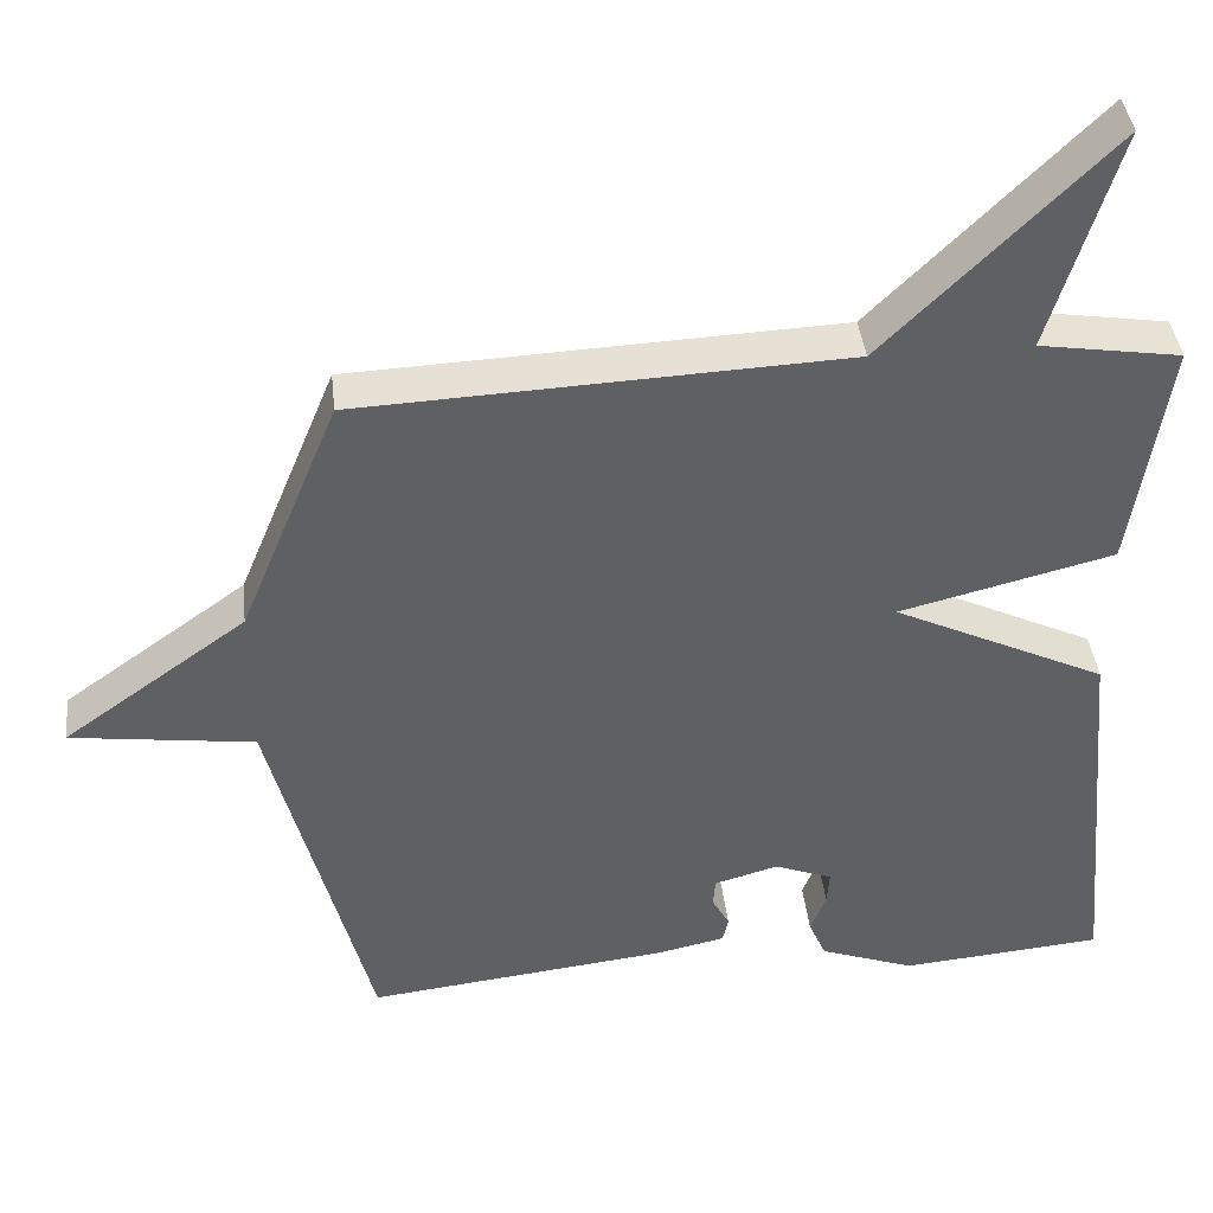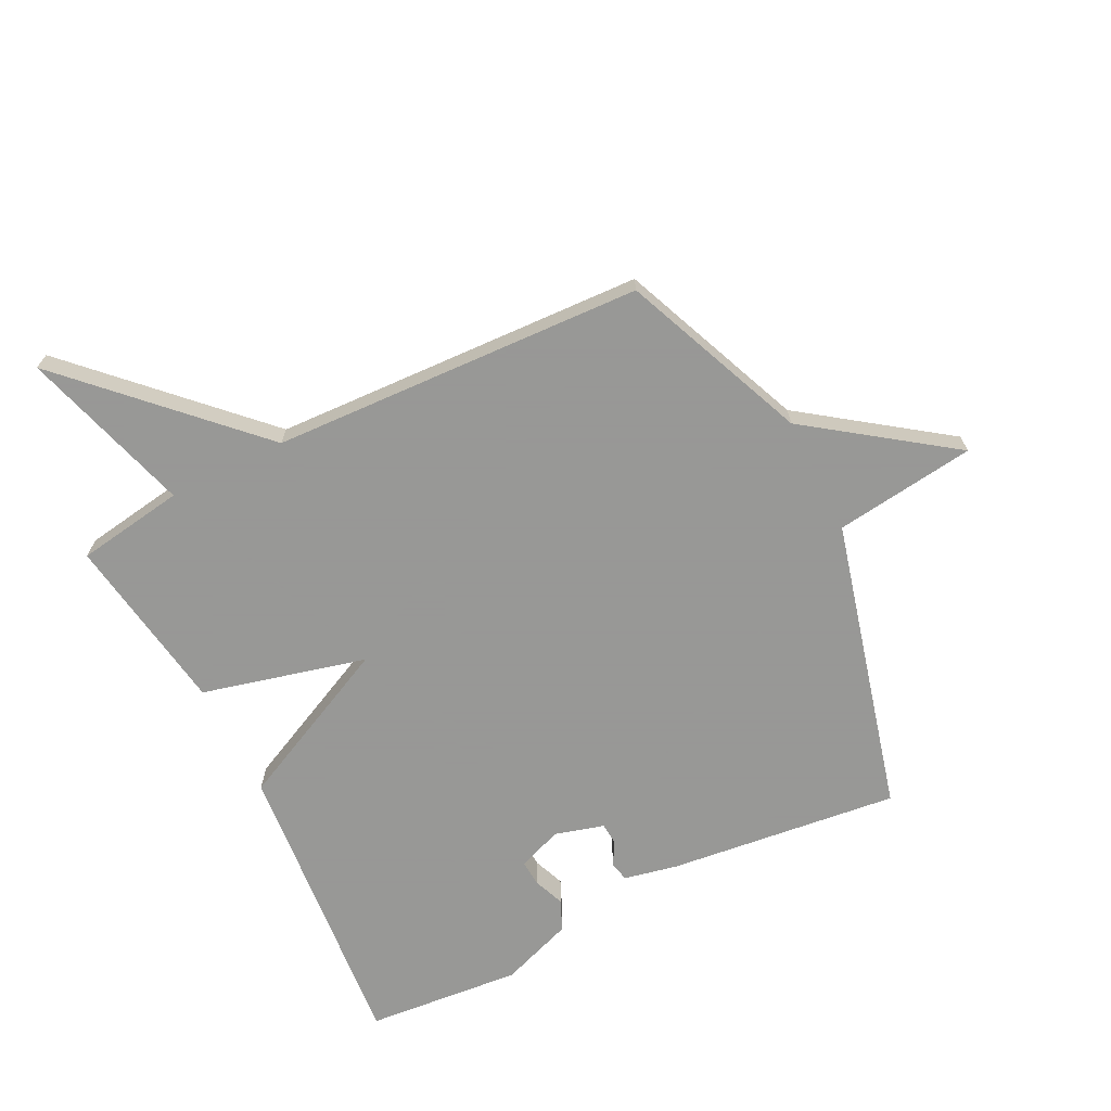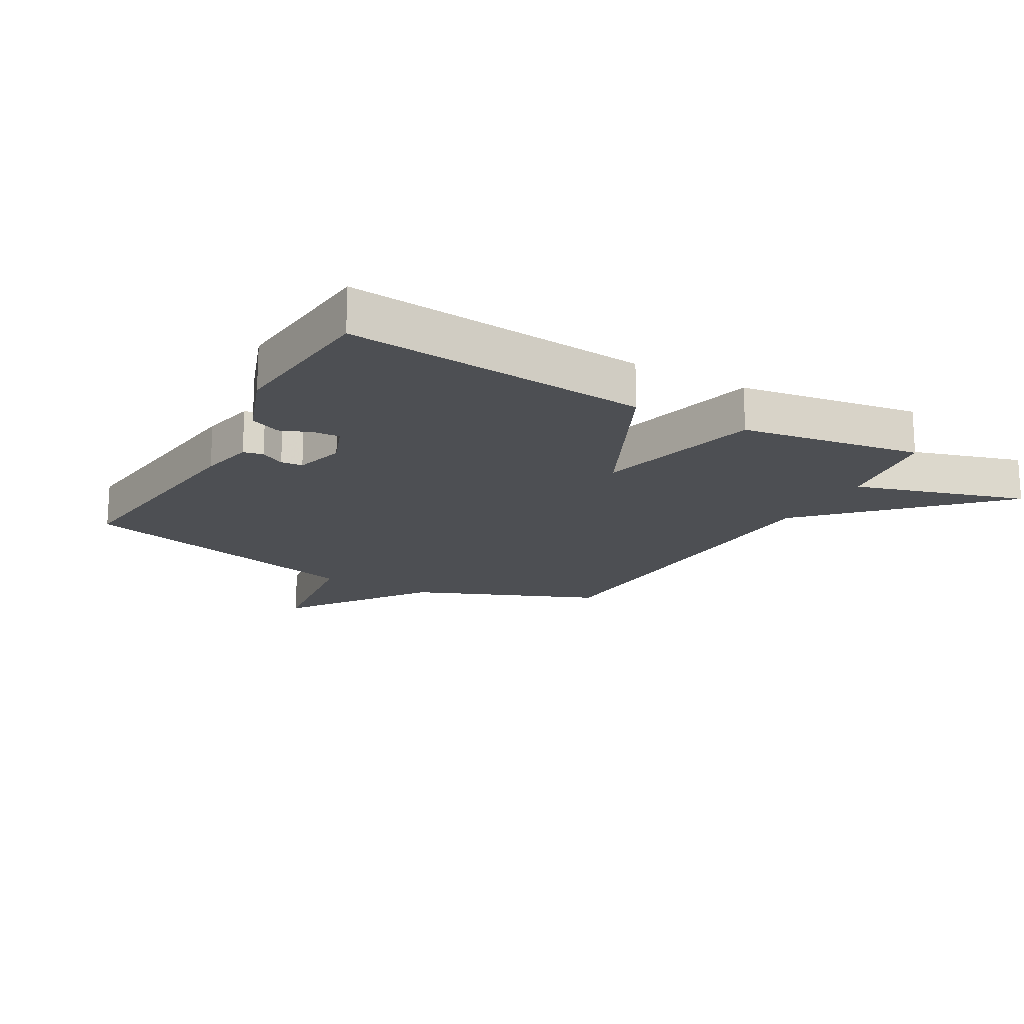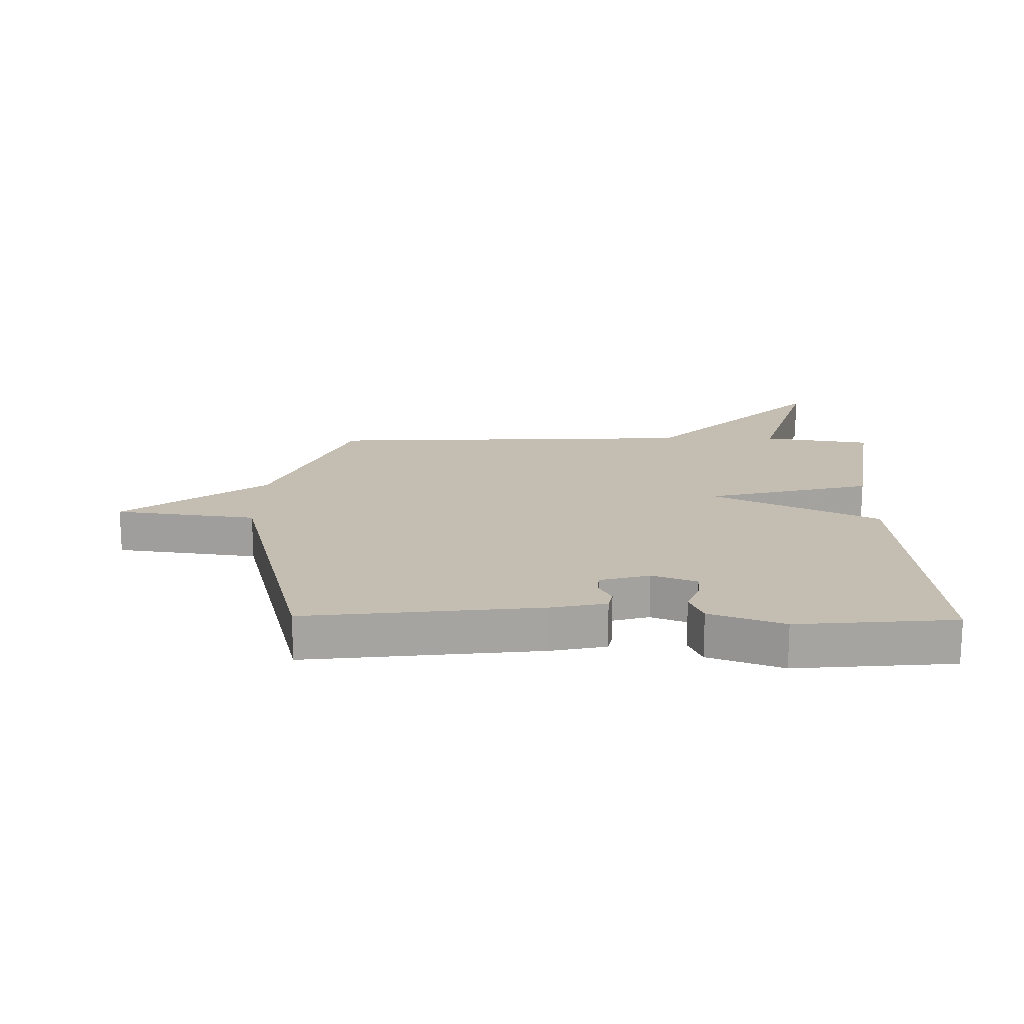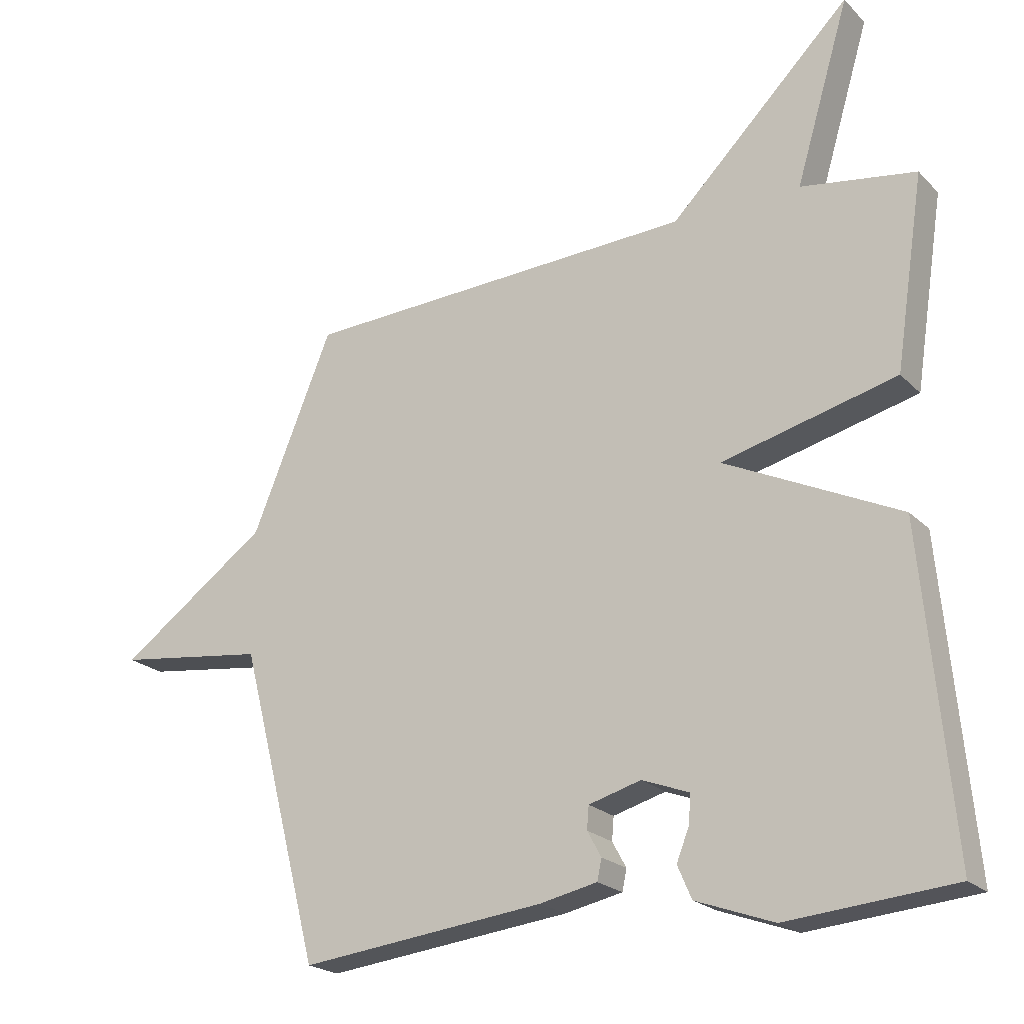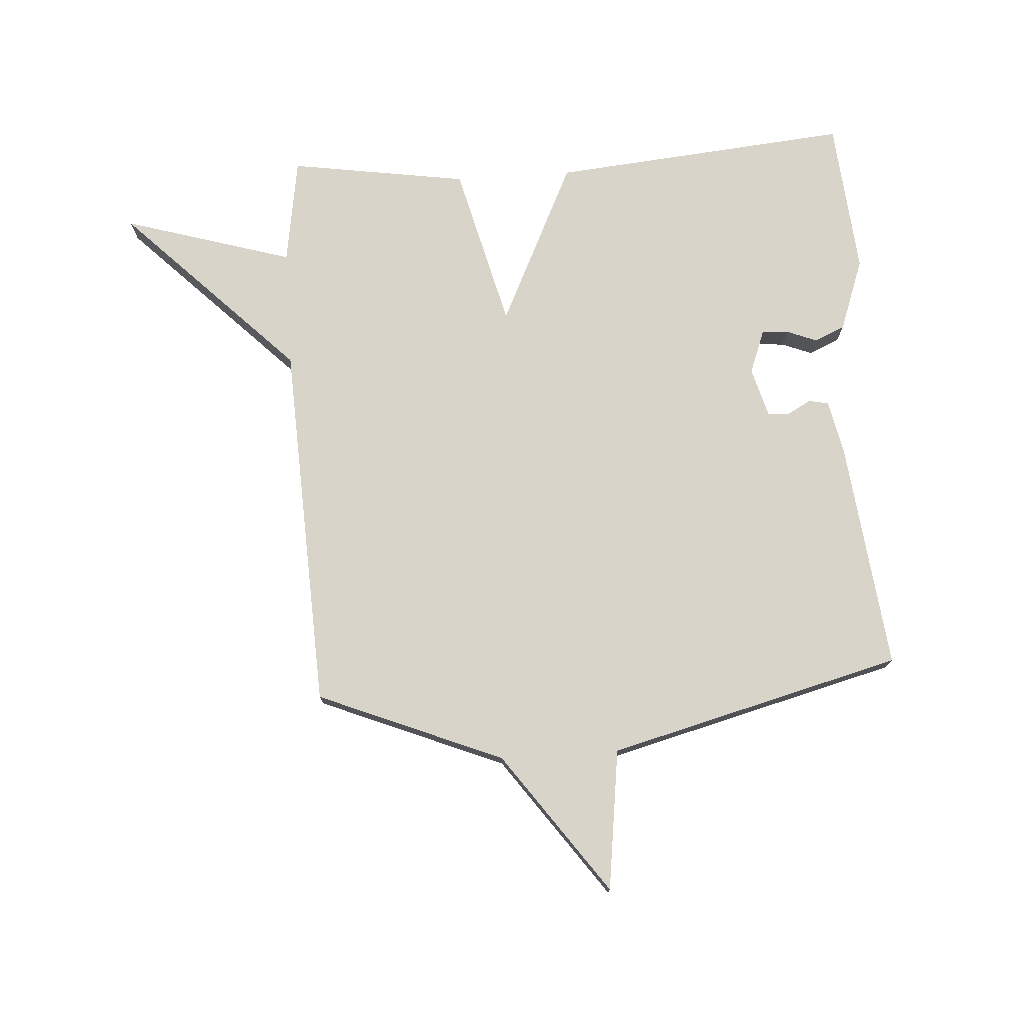
<metadata>
{"format":"obj","ext":"obj","renderer":"f3d","projection":"perspective","resolution":1024,"background":"white","views":[{"elev":40.4,"azim":173.8,"up":"+Z"},{"elev":-68.4,"azim":26.6,"up":"+Y"},{"elev":-17.8,"azim":-119.4,"up":"+Y"},{"elev":17.2,"azim":-179.1,"up":"+Y"},{"elev":-21.7,"azim":-148.7,"up":"+Z"},{"elev":75.4,"azim":86.3,"up":"+Y"}]}
</metadata>
<code>
v -0.5 0.07 -0.5
v -0.454 0.07 0.001
v -0.18 0.07 0.132
v -0.454 0.07 0.201
v -0.5 0.07 0.5
v -0.32 0.07 0.528
v -0.405 0.07 0.812
v -0.12 0.07 0.528
v 0.5 0.07 0.5
v 0.627 0.07 0.191
v 0.862 0.07 0.022
v 0.627 0.07 -0.009
v 0.5 0.07 -0.5
v 0.115 0.07 -0.456
v 0.025 0.07 -0.437
v 0.018 0.07 -0.404
v 0.04 0.07 -0.364
v 0.037 0.07 -0.328
v -0.045 0.07 -0.305
v -0.119 0.07 -0.333
v -0.116 0.07 -0.377
v -0.096 0.07 -0.428
v -0.118 0.07 -0.479
v -0.24 0.07 -0.523
v -0.5 0 -0.5
v -0.454 0 0.001
v -0.18 0 0.132
v -0.454 0 0.201
v -0.5 0 0.5
v -0.32 0 0.528
v -0.405 0 0.812
v -0.12 0 0.528
v 0.5 0 0.5
v 0.627 0 0.191
v 0.862 0 0.022
v 0.627 0 -0.009
v 0.5 0 -0.5
v 0.115 0 -0.456
v 0.025 0 -0.437
v 0.018 0 -0.404
v 0.04 0 -0.364
v 0.037 0 -0.328
v -0.045 0 -0.305
v -0.119 0 -0.333
v -0.116 0 -0.377
v -0.096 0 -0.428
v -0.118 0 -0.479
v -0.24 0 -0.523
f 24 1 2
f 23 24 2
f 22 23 2
f 21 22 2
f 20 21 2 3
f 19 20 3
f 18 19 3
f 15 16 17
f 14 15 17
f 13 14 17
f 12 13 17
f 12 17 18
f 10 11 12
f 12 18 3
f 10 12 3
f 9 10 3
f 8 9 3
f 6 7 8 3
f 3 4 5 6
f 26 25 48
f 26 48 47
f 26 47 46
f 26 46 45
f 27 26 45 44
f 27 44 43
f 27 43 42
f 41 40 39
f 41 39 38
f 41 38 37
f 41 37 36
f 42 41 36
f 36 35 34
f 27 42 36
f 27 36 34
f 27 34 33
f 27 33 32
f 27 32 31 30
f 30 29 28 27
f 1 25 26 2
f 2 26 27 3
f 3 27 28 4
f 4 28 29 5
f 5 29 30 6
f 6 30 31 7
f 7 31 32 8
f 8 32 33 9
f 9 33 34 10
f 10 34 35 11
f 11 35 36 12
f 12 36 37 13
f 13 37 38 14
f 14 38 39 15
f 15 39 40 16
f 16 40 41 17
f 17 41 42 18
f 18 42 43 19
f 19 43 44 20
f 20 44 45 21
f 21 45 46 22
f 22 46 47 23
f 23 47 48 24
f 24 48 25 1

</code>
